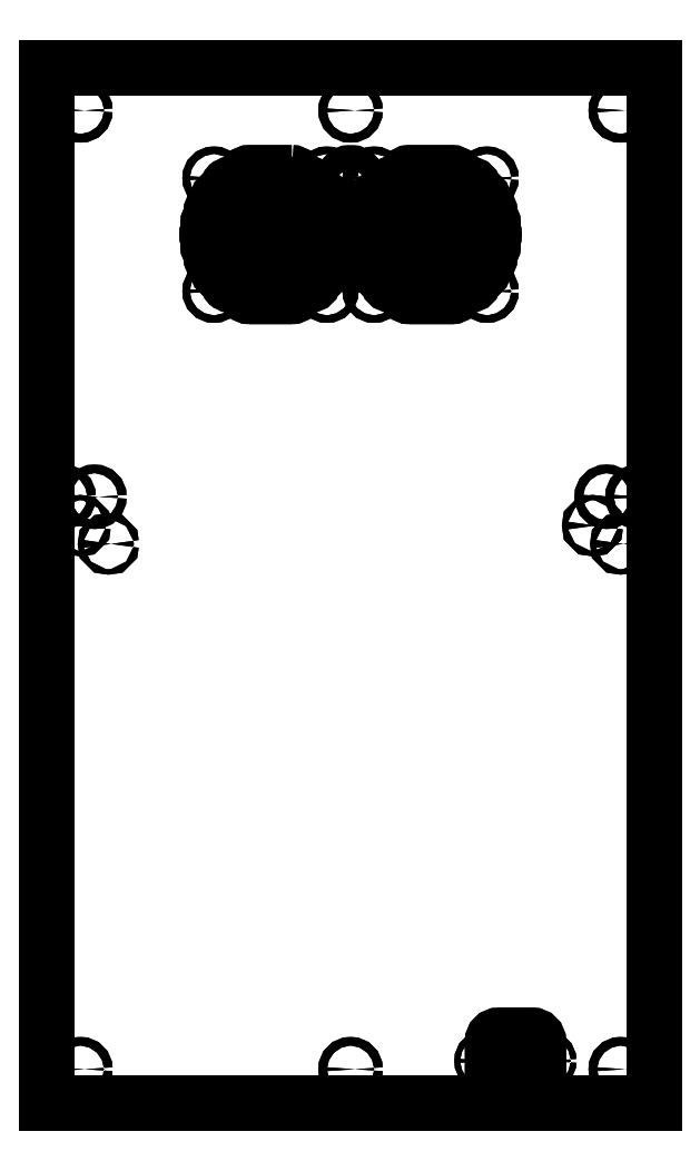
<metadata>
{"format":"dxf","ext":"dxf","renderer":"ezdxf+matplotlib","layout":"modelspace","background":"white","min_lineweight":24,"dpi":150}
</metadata>
<code>
0
SECTION
2
ENTITIES
0
LWPOLYLINE
8
0
90
8
70
1
43
0
10
112.6
20
-305.5
10
112.6
20
-280.4
42
0.4142
10
108.9
20
-276.7
10
88.91
20
-276.7
42
0.4142
10
85.21
20
-280.4
10
85.21
20
-305.5
42
0.4142
10
88.91
20
-309.2
10
108.9
20
-309.2
42
0.4142
0
CIRCLE
8
0
10
117
20
-291.9
30
0
40
1.75
0
CIRCLE
8
0
10
80.69
20
-291.9
30
0
40
1.75
0
LWPOLYLINE
8
0
90
4
70
1
43
0
10
60.76
20
170.4
10
35.26
20
170.4
42
1
10
35.26
20
166.4
10
60.76
20
166.4
42
1
0
LWPOLYLINE
8
0
90
4
70
1
43
0
10
-35.26
20
240.4
10
-60.76
20
240.4
42
1
10
-60.76
20
236.4
10
-35.26
20
236.4
42
1
0
CIRCLE
8
0
10
162
20
-296.9
30
0
40
2.6
0
CIRCLE
8
0
10
-162
20
29
30
0
40
1.6
0
CIRCLE
8
0
10
-153.6
20
46.25
30
0
40
2.6
0
LWPOLYLINE
8
0
90
4
70
1
43
0
10
-83.36
20
194.4
10
-55.01
20
194.4
42
1
10
-55.01
20
198.4
10
-83.36
20
198.4
42
1
0
CIRCLE
8
0
10
-162
20
-296.9
30
0
40
2.6
0
LWPOLYLINE
8
0
90
4
70
1
43
0
10
71.76
20
177.4
10
24.26
20
177.4
42
1
10
24.26
20
173.4
10
71.76
20
173.4
42
1
0
LWPOLYLINE
8
0
90
4
70
1
43
0
10
12.66
20
208.4
10
41.01
20
208.4
42
1
10
41.01
20
212.4
10
12.66
20
212.4
42
1
0
CIRCLE
8
0
10
0.006856
20
277.9
30
0
40
2.6
0
CIRCLE
8
0
10
-162
20
277.9
30
0
40
2.6
0
CIRCLE
8
0
10
162
20
18
30
0
40
1.6
0
LWPOLYLINE
8
0
90
4
70
1
43
0
10
-77.76
20
222.4
10
-18.26
20
222.4
42
1
10
-18.26
20
226.4
10
-77.76
20
226.4
42
1
0
CIRCLE
8
0
10
162
20
277.9
30
0
40
2.6
0
LWPOLYLINE
8
0
90
4
70
1
43
0
10
-83.36
20
208.4
10
-55.01
20
208.4
42
1
10
-55.01
20
212.4
10
-83.36
20
212.4
42
1
0
LWPOLYLINE
8
0
90
4
70
1
43
0
10
-62.01
20
205.4
10
-84.01
20
205.4
42
1
10
-84.01
20
201.4
10
-62.01
20
201.4
42
1
0
CIRCLE
8
0
10
0.01604
20
-296.9
30
0
40
2.6
0
CIRCLE
8
0
10
-81.88
20
169.5
30
0
40
2.25
0
CIRCLE
8
0
10
172
20
46.25
30
0
40
2.6
0
CIRCLE
8
0
10
-81.88
20
237.3
30
0
40
2.25
0
CIRCLE
8
0
10
-14.14
20
237.3
30
0
40
2.25
0
LWPOLYLINE
8
0
90
4
70
1
43
0
10
-41.01
20
208.4
10
-12.66
20
208.4
42
1
10
-12.66
20
212.4
10
-41.01
20
212.4
42
1
0
CIRCLE
8
0
10
153.6
20
46.25
30
0
40
2.6
0
LWPOLYLINE
8
0
90
4
70
1
43
0
10
-81.36
20
187.4
10
-14.66
20
187.4
42
1
10
-14.66
20
191.4
10
-81.36
20
191.4
42
1
0
LWPOLYLINE
8
0
90
4
70
1
43
0
10
-71.76
20
229.4
10
-24.26
20
229.4
42
1
10
-24.26
20
233.4
10
-71.76
20
233.4
42
1
0
LWPOLYLINE
8
0
90
4
70
1
43
0
10
77.76
20
184.4
42
-1
10
77.76
20
180.4
10
18.26
20
180.4
42
-1
10
18.26
20
184.4
0
LWPOLYLINE
8
0
90
4
70
1
43
0
10
-77.76
20
180.4
10
-18.26
20
180.4
42
1
10
-18.26
20
184.4
10
-77.76
20
184.4
42
1
0
CIRCLE
8
0
10
-14.14
20
169.5
30
0
40
2.25
0
LWPOLYLINE
8
0
90
4
70
1
43
0
10
-81.36
20
215.4
10
-14.66
20
215.4
42
1
10
-14.66
20
219.4
10
-81.36
20
219.4
42
1
0
CIRCLE
8
0
10
145.1
20
29
30
0
40
1.6
0
LWPOLYLINE
8
0
90
4
70
1
43
0
10
-71.76
20
173.4
10
-24.26
20
173.4
42
1
10
-24.26
20
177.4
10
-71.76
20
177.4
42
1
0
CIRCLE
8
0
10
-172
20
46.25
30
0
40
2.6
0
LWPOLYLINE
8
0
90
4
70
1
43
0
10
-12.01
20
205.4
10
-34.01
20
205.4
42
1
10
-34.01
20
201.4
10
-12.01
20
201.4
42
1
0
LWPOLYLINE
8
0
90
4
70
1
43
0
10
-12.66
20
198.4
10
-41.01
20
198.4
42
1
10
-41.01
20
194.4
10
-12.66
20
194.4
42
1
0
LWPOLYLINE
8
0
90
4
70
1
43
0
10
-60.76
20
166.4
10
-35.26
20
166.4
42
1
10
-35.26
20
170.4
10
-60.76
20
170.4
42
1
0
CIRCLE
8
0
10
-145.2
20
18
30
0
40
1.6
0
CIRCLE
8
0
10
81.88
20
169.5
30
0
40
2.25
0
CIRCLE
8
0
10
14.14
20
169.5
30
0
40
2.25
0
CIRCLE
8
0
10
14.14
20
237.3
30
0
40
2.25
0
LWPOLYLINE
8
0
90
8
70
1
43
0
10
-3
20
238.3
10
-3
20
227.3
42
0.4142
10
-1
20
225.3
10
1
20
225.3
42
0.4142
10
3
20
227.3
10
3
20
238.3
42
0.4142
10
1
20
240.3
10
-1
20
240.3
42
0.4142
0
CIRCLE
8
0
10
81.88
20
237.3
30
0
40
2.25
0
LWPOLYLINE
8
0
90
4
70
1
43
0
10
83.36
20
198.4
10
55.01
20
198.4
42
1
10
55.01
20
194.4
10
83.36
20
194.4
42
1
0
LWPOLYLINE
8
0
90
4
70
1
43
0
10
81.36
20
219.4
10
14.66
20
219.4
42
1
10
14.66
20
215.4
10
81.36
20
215.4
42
1
0
LWPOLYLINE
8
0
90
4
70
1
43
0
10
35.26
20
236.4
42
-1
10
35.26
20
240.4
10
60.76
20
240.4
42
-1
10
60.76
20
236.4
0
LWPOLYLINE
8
0
90
4
70
1
43
0
10
12.01
20
201.4
10
34.01
20
201.4
42
1
10
34.01
20
205.4
10
12.01
20
205.4
42
1
0
LWPOLYLINE
8
0
90
4
70
1
43
0
10
84.01
20
205.4
10
62.01
20
205.4
42
1
10
62.01
20
201.4
10
84.01
20
201.4
42
1
0
LWPOLYLINE
8
0
90
4
70
1
43
0
10
77.76
20
226.4
42
-1
10
77.76
20
222.4
10
18.26
20
222.4
42
-1
10
18.26
20
226.4
0
LWPOLYLINE
8
0
90
4
70
1
43
0
10
12.66
20
194.4
10
41.01
20
194.4
42
1
10
41.01
20
198.4
10
12.66
20
198.4
42
1
0
LWPOLYLINE
8
0
90
4
70
1
43
0
10
55.01
20
208.4
42
-1
10
55.01
20
212.4
10
83.36
20
212.4
42
-1
10
83.36
20
208.4
0
LWPOLYLINE
8
0
90
4
70
1
43
0
10
81.36
20
191.4
42
-1
10
81.36
20
187.4
10
14.66
20
187.4
42
-1
10
14.66
20
191.4
0
LWPOLYLINE
8
0
90
4
70
1
43
0
10
24.26
20
229.4
42
-1
10
24.26
20
233.4
10
71.76
20
233.4
42
-1
10
71.76
20
229.4
0
LINE
8
0
10
182
20
-316.9
30
0
11
182
21
303.4
31
0
0
LINE
8
0
10
182
20
303.4
30
0
11
-182
21
303.4
31
0
0
LINE
8
0
10
-182
20
303.4
30
0
11
-182
21
-316.9
31
0
0
LINE
8
0
10
-182
20
-316.9
30
0
11
182
21
-316.9
31
0
0
LWPOLYLINE
8
0
90
8
70
1
43
0
10
112.6
20
-280.4
10
112.6
20
-305.5
42
-0.4142
10
108.9
20
-309.2
10
88.91
20
-309.2
42
-0.4142
10
85.21
20
-305.5
10
85.21
20
-280.4
42
-0.4142
10
88.91
20
-276.7
10
108.9
20
-276.7
42
-0.4142
0
CIRCLE
8
0
10
117
20
-291.9
30
0
40
1.75
0
CIRCLE
8
0
10
80.69
20
-291.9
30
0
40
1.75
0
LWPOLYLINE
8
0
90
4
70
1
43
0
10
-81.36
20
191.4
10
-14.66
20
191.4
42
-1
10
-14.66
20
187.4
10
-81.36
20
187.4
42
-1
0
LWPOLYLINE
8
0
90
8
70
1
43
0
10
3
20
227.3
42
-0.4142
10
1
20
225.3
10
-1
20
225.3
42
-0.4142
10
-3
20
227.3
10
-3
20
238.3
42
-0.4142
10
-1
20
240.3
10
1
20
240.3
42
-0.4142
10
3
20
238.3
0
LWPOLYLINE
8
0
90
4
70
1
43
0
10
35.26
20
166.4
42
-1
10
35.26
20
170.4
10
60.76
20
170.4
42
-1
10
60.76
20
166.4
0
LWPOLYLINE
8
0
90
4
70
1
43
0
10
24.26
20
173.4
42
-1
10
24.26
20
177.4
10
71.76
20
177.4
42
-1
10
71.76
20
173.4
0
LWPOLYLINE
8
0
90
4
70
1
43
0
10
18.26
20
180.4
42
-1
10
18.26
20
184.4
10
77.76
20
184.4
42
-1
10
77.76
20
180.4
0
LWPOLYLINE
8
0
90
4
70
1
43
0
10
14.66
20
187.4
42
-1
10
14.66
20
191.4
10
81.36
20
191.4
42
-1
10
81.36
20
187.4
0
LWPOLYLINE
8
0
90
4
70
1
43
0
10
12.66
20
194.4
42
-1
10
12.66
20
198.4
10
41.01
20
198.4
42
-1
10
41.01
20
194.4
0
LWPOLYLINE
8
0
90
4
70
1
43
0
10
12.01
20
201.4
42
-1
10
12.01
20
205.4
10
34.01
20
205.4
42
-1
10
34.01
20
201.4
0
LWPOLYLINE
8
0
90
4
70
1
43
0
10
41.01
20
212.4
42
-1
10
41.01
20
208.4
10
12.66
20
208.4
42
-1
10
12.66
20
212.4
0
LWPOLYLINE
8
0
90
4
70
1
43
0
10
14.66
20
215.4
42
-1
10
14.66
20
219.4
10
81.36
20
219.4
42
-1
10
81.36
20
215.4
0
LWPOLYLINE
8
0
90
4
70
1
43
0
10
18.26
20
222.4
42
-1
10
18.26
20
226.4
10
77.76
20
226.4
42
-1
10
77.76
20
222.4
0
LWPOLYLINE
8
0
90
4
70
1
43
0
10
24.26
20
229.4
42
-1
10
24.26
20
233.4
10
71.76
20
233.4
42
-1
10
71.76
20
229.4
0
LWPOLYLINE
8
0
90
4
70
1
43
0
10
35.26
20
236.4
42
-1
10
35.26
20
240.4
10
60.76
20
240.4
42
-1
10
60.76
20
236.4
0
LWPOLYLINE
8
0
90
4
70
1
43
0
10
55.01
20
208.4
42
-1
10
55.01
20
212.4
10
83.36
20
212.4
42
-1
10
83.36
20
208.4
0
LWPOLYLINE
8
0
90
4
70
1
43
0
10
84.01
20
201.4
10
62.01
20
201.4
42
-1
10
62.01
20
205.4
10
84.01
20
205.4
42
-1
0
LWPOLYLINE
8
0
90
4
70
1
43
0
10
55.01
20
198.4
10
83.36
20
198.4
42
-1
10
83.36
20
194.4
10
55.01
20
194.4
42
-1
0
LWPOLYLINE
8
0
90
4
70
1
43
0
10
-35.26
20
240.4
42
-1
10
-35.26
20
236.4
10
-60.76
20
236.4
42
-1
10
-60.76
20
240.4
0
LWPOLYLINE
8
0
90
4
70
1
43
0
10
-24.26
20
233.4
42
-1
10
-24.26
20
229.4
10
-71.76
20
229.4
42
-1
10
-71.76
20
233.4
0
LWPOLYLINE
8
0
90
4
70
1
43
0
10
-18.26
20
226.4
42
-1
10
-18.26
20
222.4
10
-77.76
20
222.4
42
-1
10
-77.76
20
226.4
0
LWPOLYLINE
8
0
90
4
70
1
43
0
10
-14.66
20
219.4
42
-1
10
-14.66
20
215.4
10
-81.36
20
215.4
42
-1
10
-81.36
20
219.4
0
LWPOLYLINE
8
0
90
4
70
1
43
0
10
-12.66
20
208.4
10
-41.01
20
208.4
42
-1
10
-41.01
20
212.4
10
-12.66
20
212.4
42
-1
0
LWPOLYLINE
8
0
90
4
70
1
43
0
10
-34.01
20
205.4
10
-12.01
20
205.4
42
-1
10
-12.01
20
201.4
10
-34.01
20
201.4
42
-1
0
LWPOLYLINE
8
0
90
4
70
1
43
0
10
-41.01
20
198.4
10
-12.66
20
198.4
42
-1
10
-12.66
20
194.4
10
-41.01
20
194.4
42
-1
0
LWPOLYLINE
8
0
90
4
70
1
43
0
10
-18.26
20
184.4
42
-1
10
-18.26
20
180.4
10
-77.76
20
180.4
42
-1
10
-77.76
20
184.4
0
LWPOLYLINE
8
0
90
4
70
1
43
0
10
-24.26
20
177.4
42
-1
10
-24.26
20
173.4
10
-71.76
20
173.4
42
-1
10
-71.76
20
177.4
0
LWPOLYLINE
8
0
90
4
70
1
43
0
10
-35.26
20
166.4
10
-60.76
20
166.4
42
-1
10
-60.76
20
170.4
10
-35.26
20
170.4
42
-1
0
LWPOLYLINE
8
0
90
4
70
1
43
0
10
-55.01
20
194.4
10
-83.36
20
194.4
42
-1
10
-83.36
20
198.4
10
-55.01
20
198.4
42
-1
0
LWPOLYLINE
8
0
90
4
70
1
43
0
10
-55.01
20
212.4
42
-1
10
-55.01
20
208.4
10
-83.36
20
208.4
42
-1
10
-83.36
20
212.4
0
LWPOLYLINE
8
0
90
4
70
1
43
0
10
-62.01
20
205.4
42
-1
10
-62.01
20
201.4
10
-84.01
20
201.4
42
-1
10
-84.01
20
205.4
0
CIRCLE
8
0
10
81.88
20
237.3
30
0
40
2.25
0
CIRCLE
8
0
10
14.14
20
237.3
30
0
40
2.25
0
CIRCLE
8
0
10
14.14
20
169.5
30
0
40
2.25
0
CIRCLE
8
0
10
81.88
20
169.5
30
0
40
2.25
0
CIRCLE
8
0
10
-145.2
20
18
30
0
40
1.6
0
CIRCLE
8
0
10
-172
20
46.25
30
0
40
2.6
0
CIRCLE
8
0
10
145.1
20
29
30
0
40
1.6
0
CIRCLE
8
0
10
-14.14
20
169.5
30
0
40
2.25
0
CIRCLE
8
0
10
153.6
20
46.25
30
0
40
2.6
0
CIRCLE
8
0
10
-14.14
20
237.3
30
0
40
2.25
0
CIRCLE
8
0
10
-81.88
20
237.3
30
0
40
2.25
0
CIRCLE
8
0
10
172
20
46.25
30
0
40
2.6
0
CIRCLE
8
0
10
-81.88
20
169.5
30
0
40
2.25
0
CIRCLE
8
0
10
0.01604
20
-296.9
30
0
40
2.6
0
CIRCLE
8
0
10
162
20
277.9
30
0
40
2.6
0
CIRCLE
8
0
10
162
20
18
30
0
40
1.6
0
CIRCLE
8
0
10
-162
20
277.9
30
0
40
2.6
0
CIRCLE
8
0
10
0.006856
20
277.9
30
0
40
2.6
0
CIRCLE
8
0
10
-162
20
-296.9
30
0
40
2.6
0
CIRCLE
8
0
10
-153.6
20
46.25
30
0
40
2.6
0
CIRCLE
8
0
10
-162
20
29
30
0
40
1.6
0
CIRCLE
8
0
10
162
20
-296.9
30
0
40
2.6
0
LINE
8
0
10
-182
20
-316.9
30
0
11
182
21
-316.9
31
0
0
LINE
8
0
10
-182
20
303.4
30
0
11
-182
21
-316.9
31
0
0
LINE
8
0
10
182
20
303.4
30
0
11
-182
21
303.4
31
0
0
LINE
8
0
10
182
20
303.4
30
0
11
182
21
-316.9
31
0
0
ENDSEC
0
EOF

</code>
